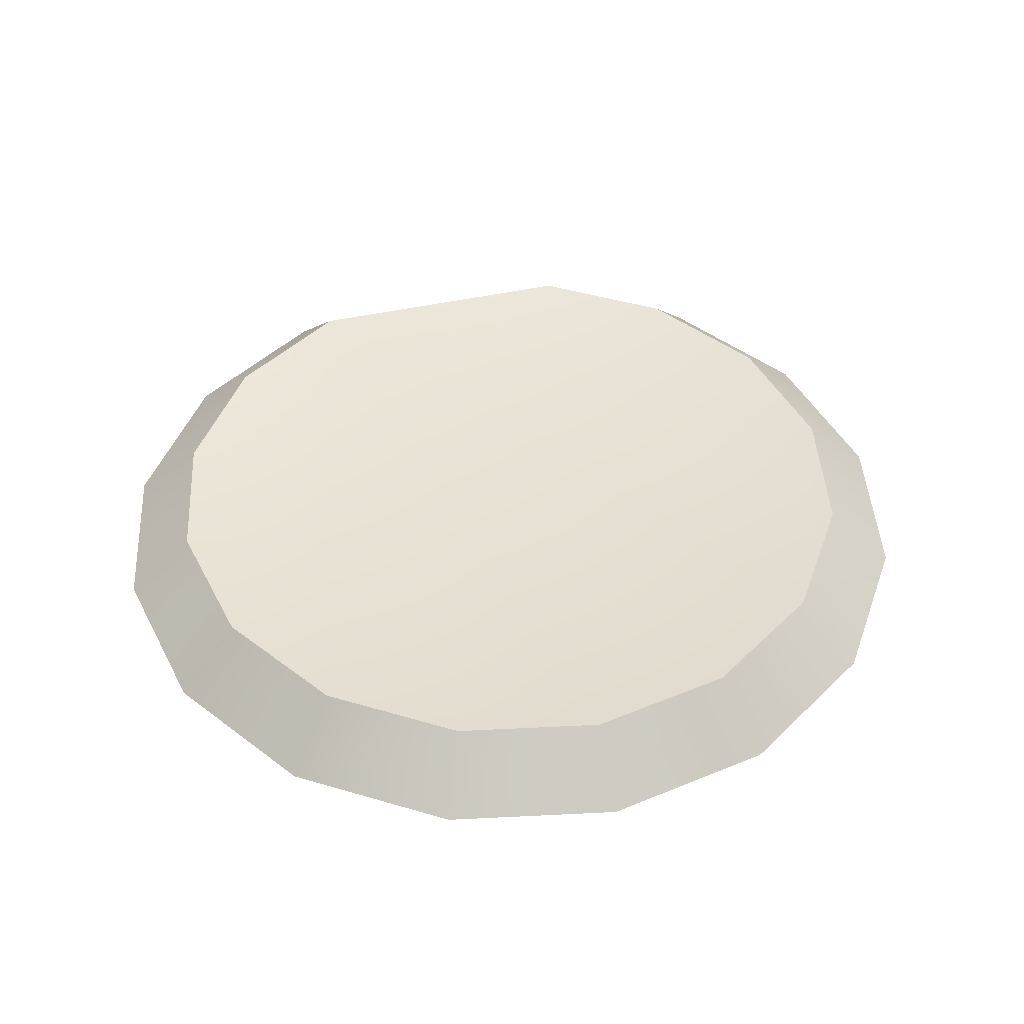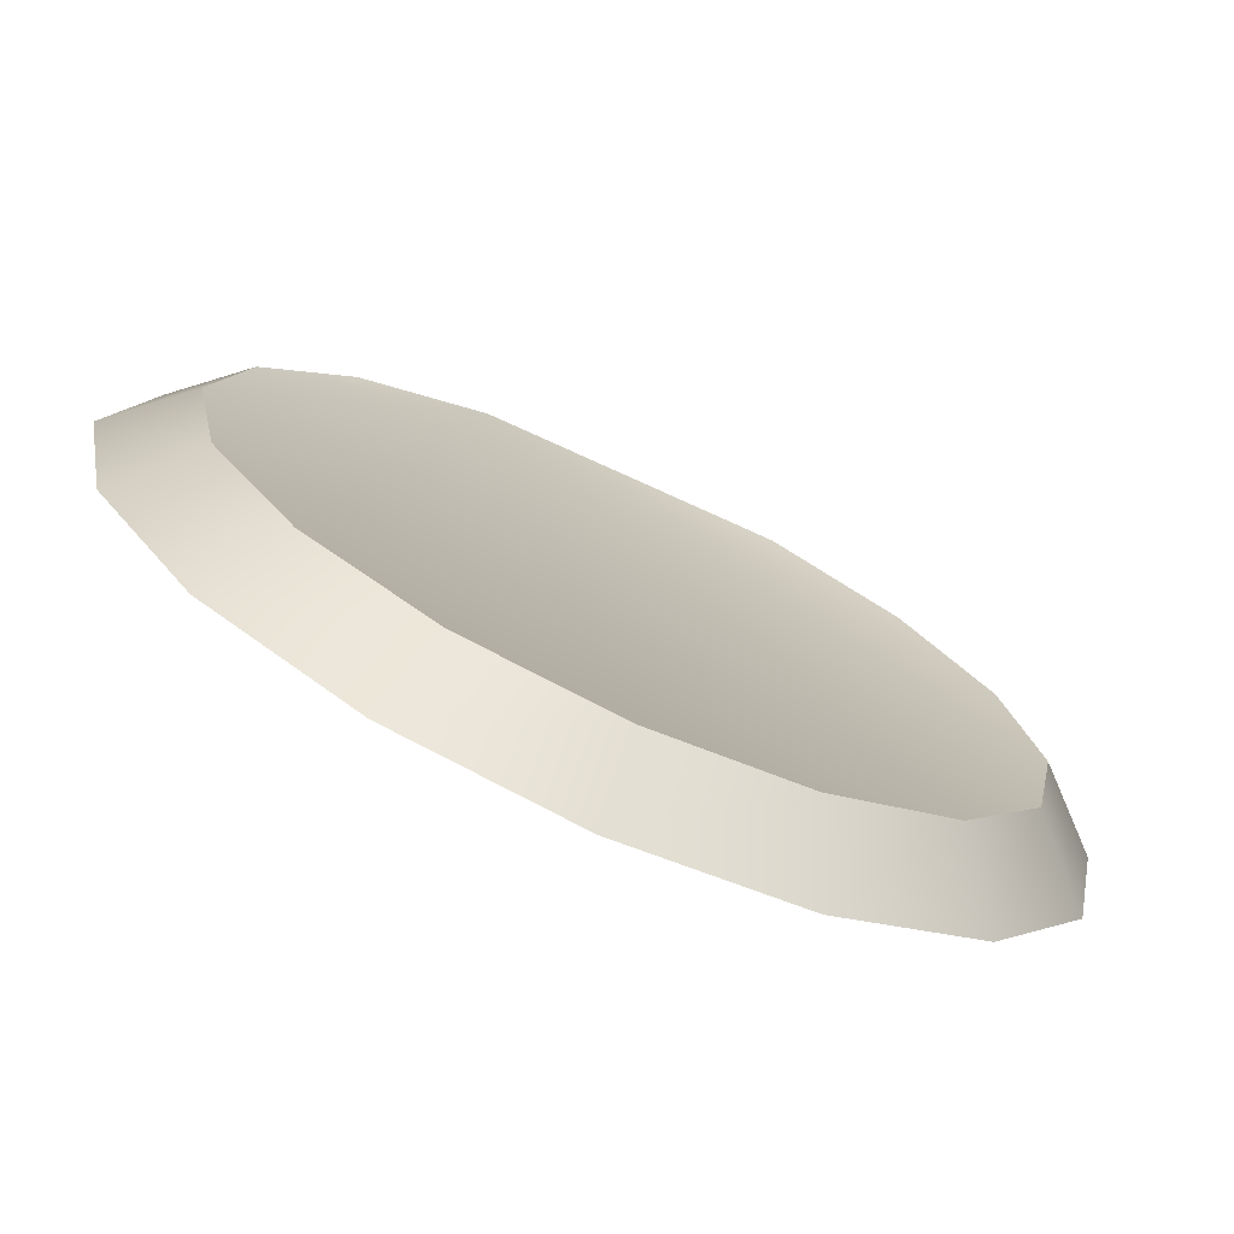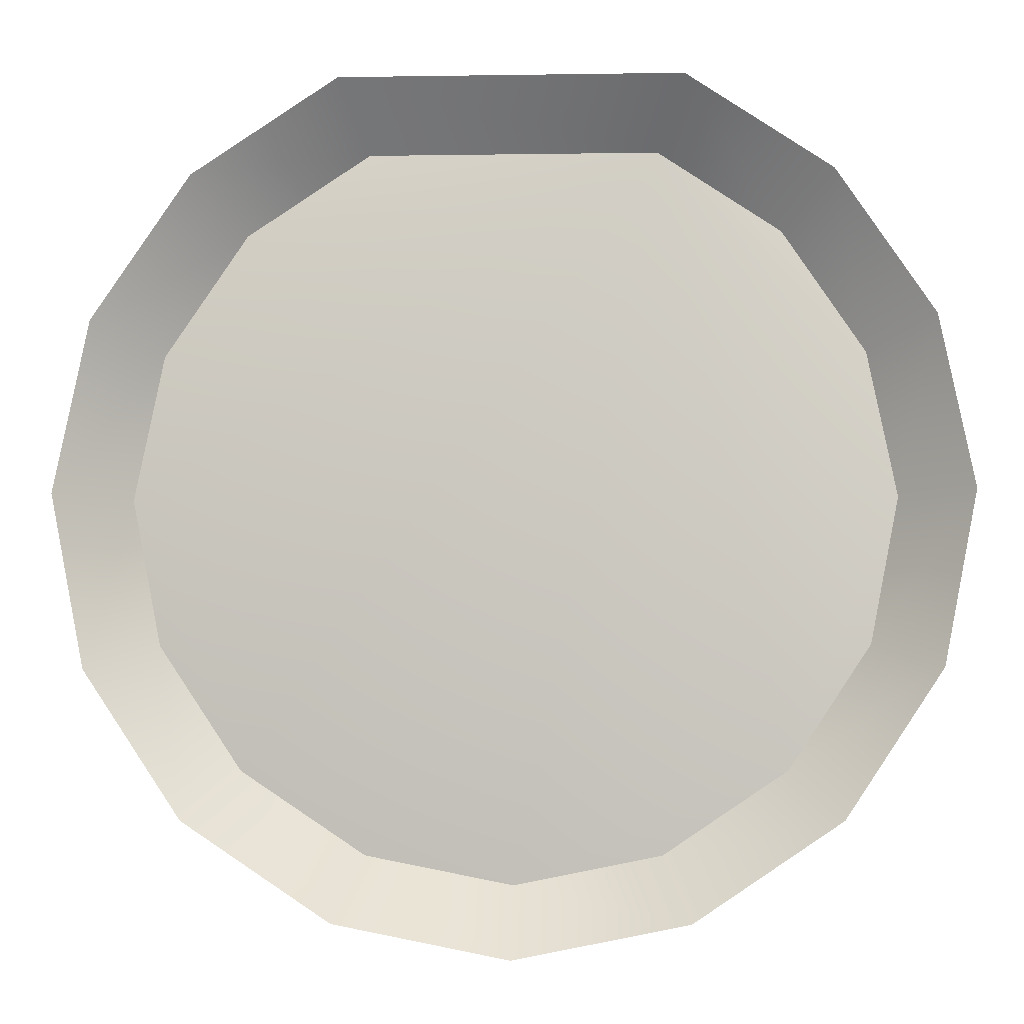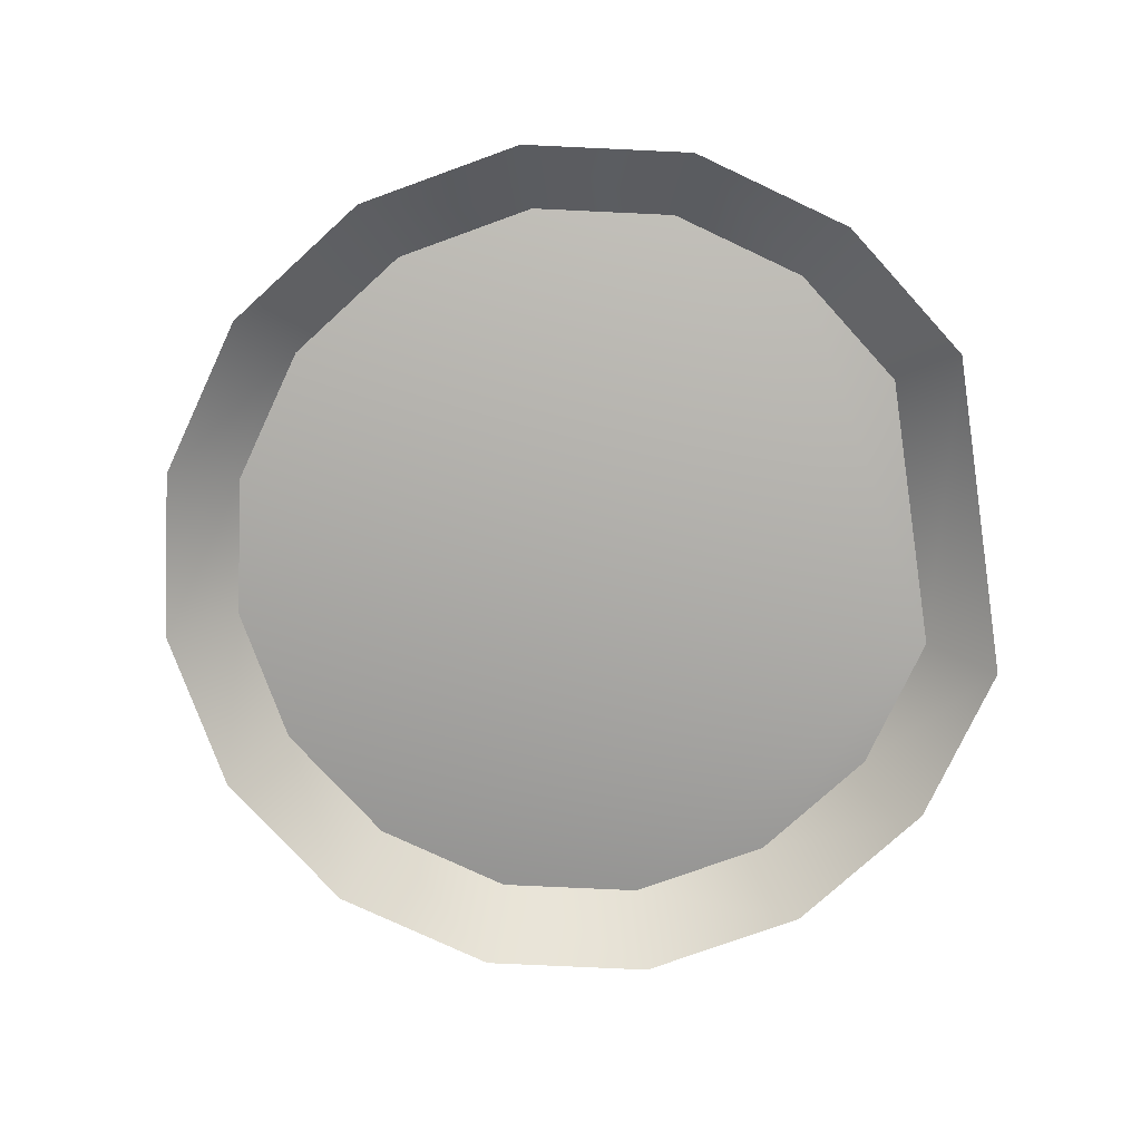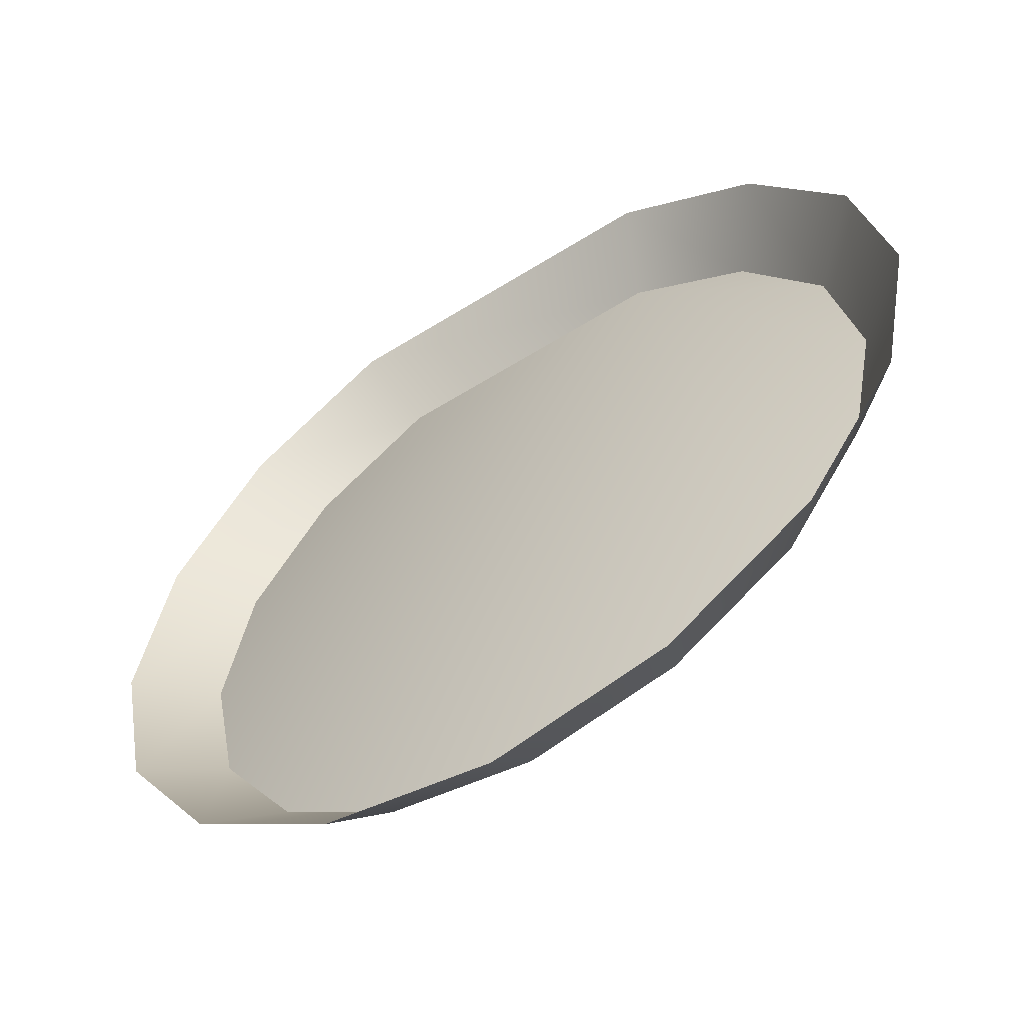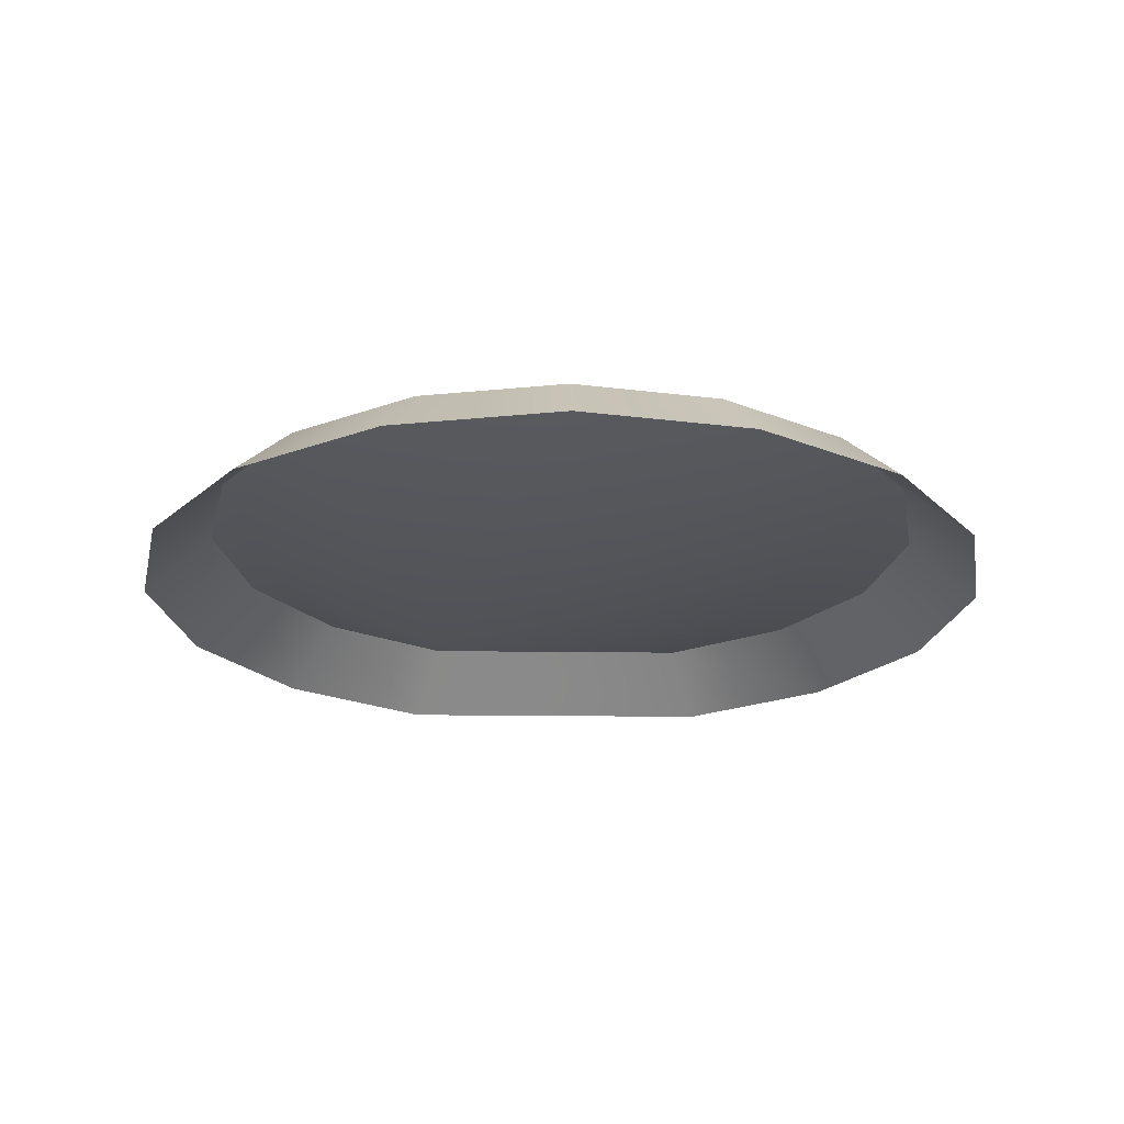
<metadata>
{"format":"obj","ext":"obj","renderer":"f3d","projection":"perspective","resolution":1024,"background":"white","views":[{"elev":44.3,"azim":-14.6,"up":"+Z"},{"elev":-73.8,"azim":-24.6,"up":"+Y"},{"elev":-7.0,"azim":-177.5,"up":"+Y"},{"elev":-76.7,"azim":98.6,"up":"+Z"},{"elev":-58.0,"azim":-147.0,"up":"+Y"},{"elev":-22.3,"azim":-1.2,"up":"+Z"}]}
</metadata>
<code>
v -26.24 -63.36 11.18
v -48.49 -48.49 11.18
v 8e-06 -68.58 11.18
v -48.49 -48.49 11.18
v -26.24 63.36 11.18
v 8e-06 -68.58 11.18
v 8e-06 -68.58 11.18
v -26.24 63.36 11.18
v 48.49 -48.49 11.18
v 26.24 -63.36 11.18
v 8e-06 -68.58 11.18
v 48.49 -48.49 11.18
v -68.58 -1.3e-05 11.18
v -26.24 63.36 11.18
v -48.49 -48.49 11.18
v -63.36 26.24 11.18
v -26.24 63.36 11.18
v -68.58 -1.3e-05 11.18
v -48.49 48.49 11.18
v -26.24 63.36 11.18
v -63.36 26.24 11.18
v -63.36 -26.24 11.18
v -68.58 -1.3e-05 11.18
v -48.49 -48.49 11.18
v 26.24 63.36 11.18
v 48.49 48.49 11.18
v -26.24 63.36 11.18
v 48.49 48.49 11.18
v 63.36 26.24 11.18
v -26.24 63.36 11.18
v 68.58 0 11.18
v -26.24 63.36 11.18
v 63.36 26.24 11.18
v 48.49 -48.49 11.18
v -26.24 63.36 11.18
v 68.58 0 11.18
v 63.36 -26.24 11.18
v 48.49 -48.49 11.18
v 68.58 0 11.18
v 1e-05 -81 -0.001001
v -31 -74.83 -0.001001
v 8e-06 -68.58 11.18
v -31 -74.83 -0.001001
v -26.24 -63.36 11.18
v 8e-06 -68.58 11.18
v -31 -74.83 -0.001001
v -57.27 -57.27 -0.001001
v -26.24 -63.36 11.18
v -57.27 -57.27 -0.001001
v -48.49 -48.49 11.18
v -26.24 -63.36 11.18
v -57.27 -57.27 -0.001001
v -74.83 -31 -0.001001
v -48.49 -48.49 11.18
v -74.83 -31 -0.001001
v -63.36 -26.24 11.18
v -48.49 -48.49 11.18
v -74.83 -31 -0.001001
v -81 -3e-06 -0.001001
v -63.36 -26.24 11.18
v -81 -3e-06 -0.001001
v -68.58 -1.3e-05 11.18
v -63.36 -26.24 11.18
v -81 -3e-06 -0.001001
v -74.83 31 -0.001001
v -68.58 -1.3e-05 11.18
v -74.83 31 -0.001001
v -63.36 26.24 11.18
v -68.58 -1.3e-05 11.18
v -74.83 31 -0.001001
v -57.27 57.27 -0.001001
v -63.36 26.24 11.18
v -57.27 57.27 -0.001001
v -48.49 48.49 11.18
v -63.36 26.24 11.18
v -57.27 57.27 -0.001001
v -31 74.83 -0.001001
v -48.49 48.49 11.18
v -31 74.83 -0.001001
v -26.24 63.36 11.18
v -48.49 48.49 11.18
v -31 74.83 -0.001001
v 31 74.83 -0.001001
v -26.24 63.36 11.18
v 31 74.83 -0.001001
v 26.24 63.36 11.18
v -26.24 63.36 11.18
v 31 74.83 -0.001001
v 57.27 57.27 -0.001001
v 26.24 63.36 11.18
v 57.27 57.27 -0.001001
v 48.49 48.49 11.18
v 26.24 63.36 11.18
v 57.27 57.27 -0.001001
v 74.83 31 -0.001001
v 48.49 48.49 11.18
v 74.83 31 -0.001001
v 63.36 26.24 11.18
v 48.49 48.49 11.18
v 74.83 31 -0.001001
v 81 3e-06 -0.001001
v 63.36 26.24 11.18
v 81 3e-06 -0.001001
v 68.58 0 11.18
v 63.36 26.24 11.18
v 81 3e-06 -0.001001
v 74.83 -31 -0.001001
v 68.58 0 11.18
v 74.83 -31 -0.001001
v 63.36 -26.24 11.18
v 68.58 0 11.18
v 74.83 -31 -0.001001
v 57.27 -57.27 -0.001001
v 63.36 -26.24 11.18
v 57.27 -57.27 -0.001001
v 48.49 -48.49 11.18
v 63.36 -26.24 11.18
v 57.27 -57.27 -0.001001
v 31 -74.83 -0.001001
v 48.49 -48.49 11.18
v 31 -74.83 -0.001001
v 26.24 -63.36 11.18
v 48.49 -48.49 11.18
v 31 -74.83 -0.001001
v 1e-05 -81 -0.001001
v 26.24 -63.36 11.18
v 1e-05 -81 -0.001001
v 8e-06 -68.58 11.18
v 26.24 -63.36 11.18
g mtl_p_rus_vent_ext_round
f 3 2 1
f 6 5 4
f 9 8 7
f 12 11 10
f 15 14 13
f 18 17 16
f 21 20 19
f 24 23 22
f 27 26 25
f 30 29 28
f 33 32 31
f 36 35 34
f 39 38 37
f 42 41 40
f 45 44 43
f 48 47 46
f 51 50 49
f 54 53 52
f 57 56 55
f 60 59 58
f 63 62 61
f 66 65 64
f 69 68 67
f 72 71 70
f 75 74 73
f 78 77 76
f 81 80 79
f 84 83 82
f 87 86 85
f 90 89 88
f 93 92 91
f 96 95 94
f 99 98 97
f 102 101 100
f 105 104 103
f 108 107 106
f 111 110 109
f 114 113 112
f 117 116 115
f 120 119 118
f 123 122 121
f 126 125 124
f 129 128 127

</code>
